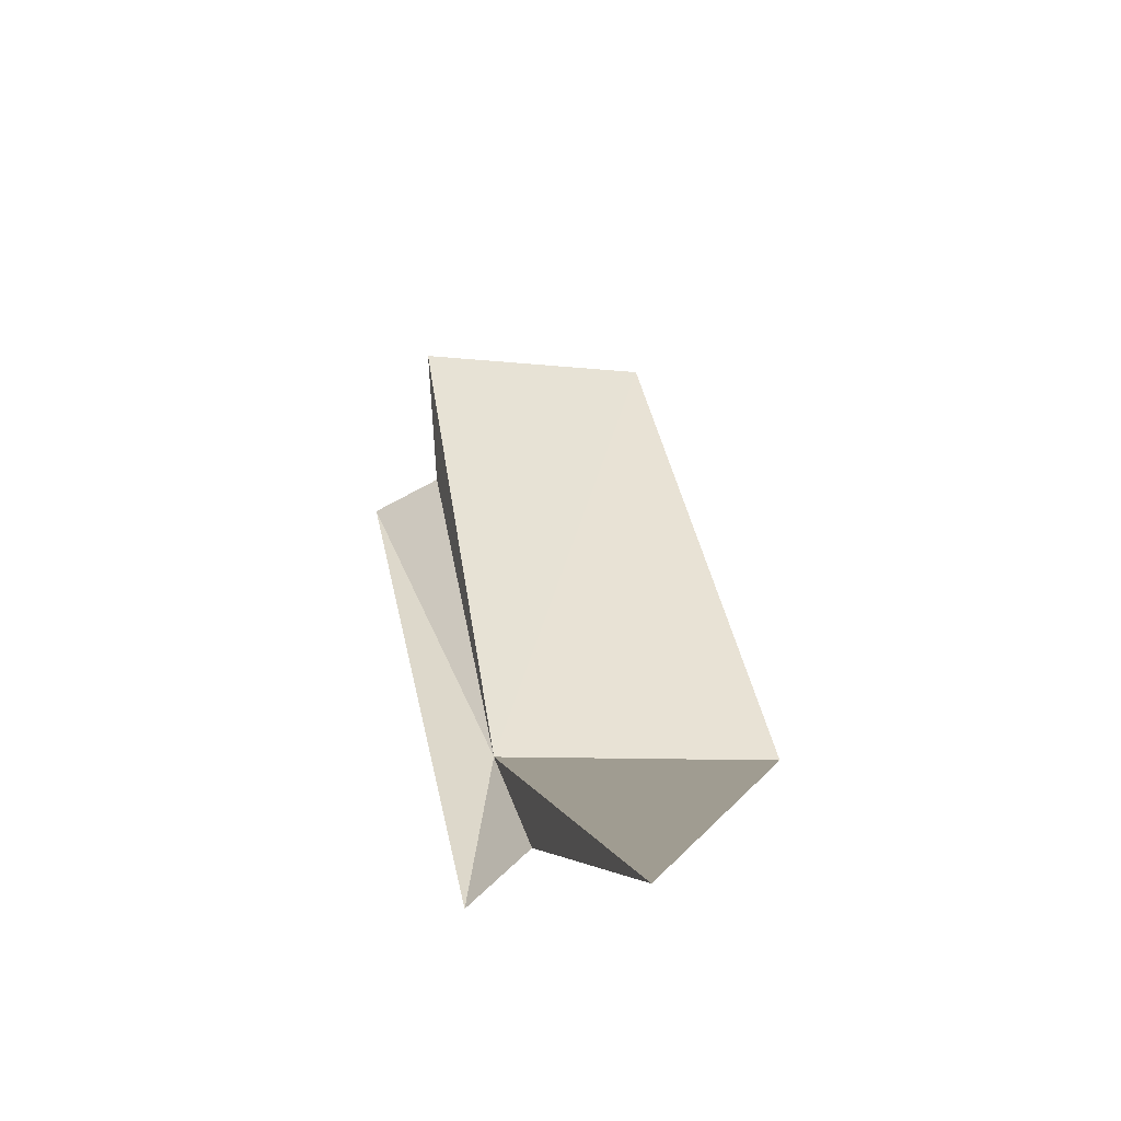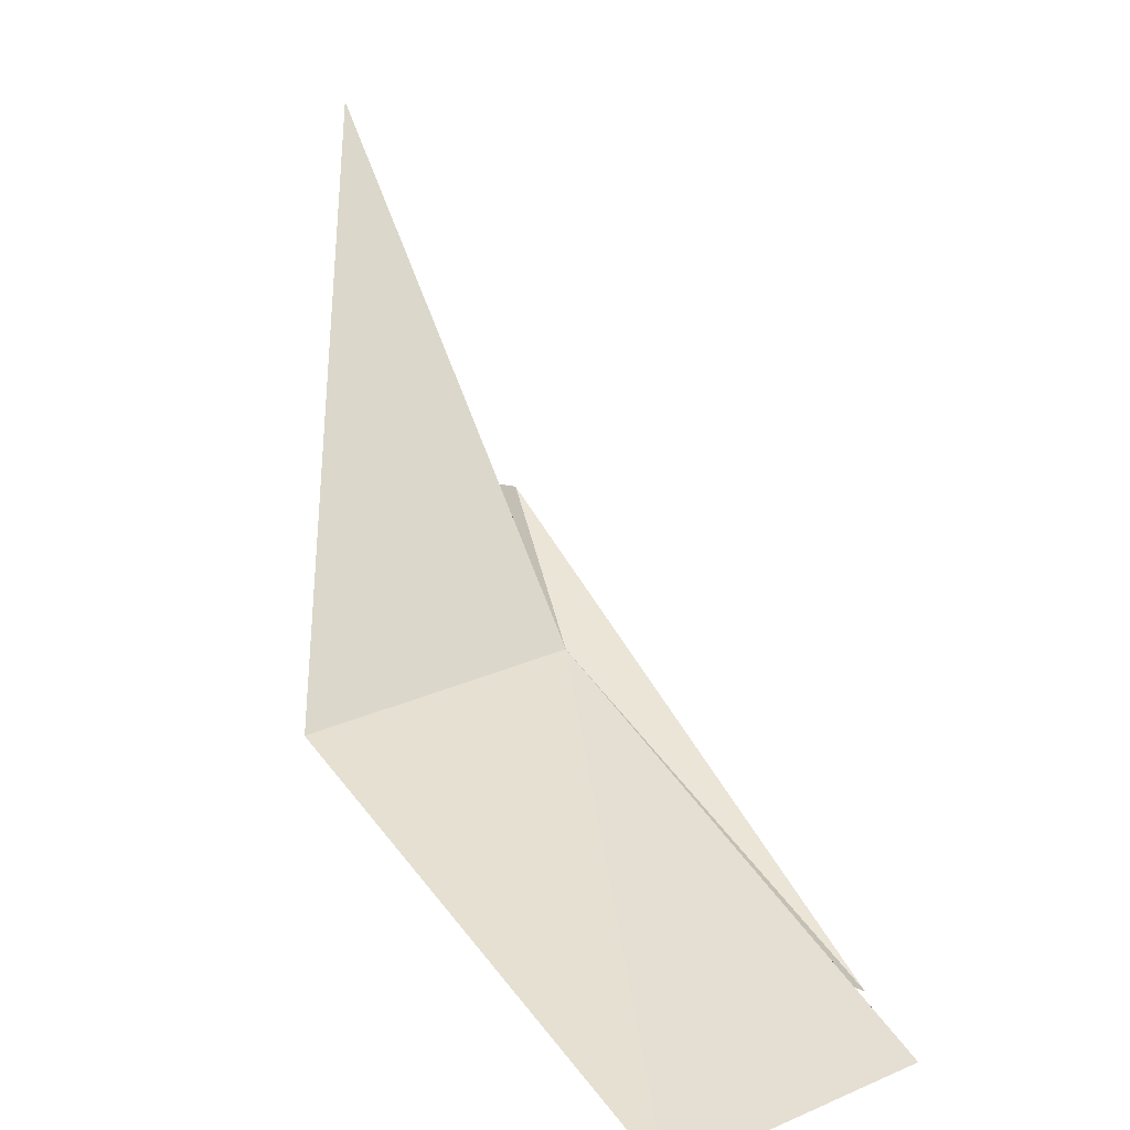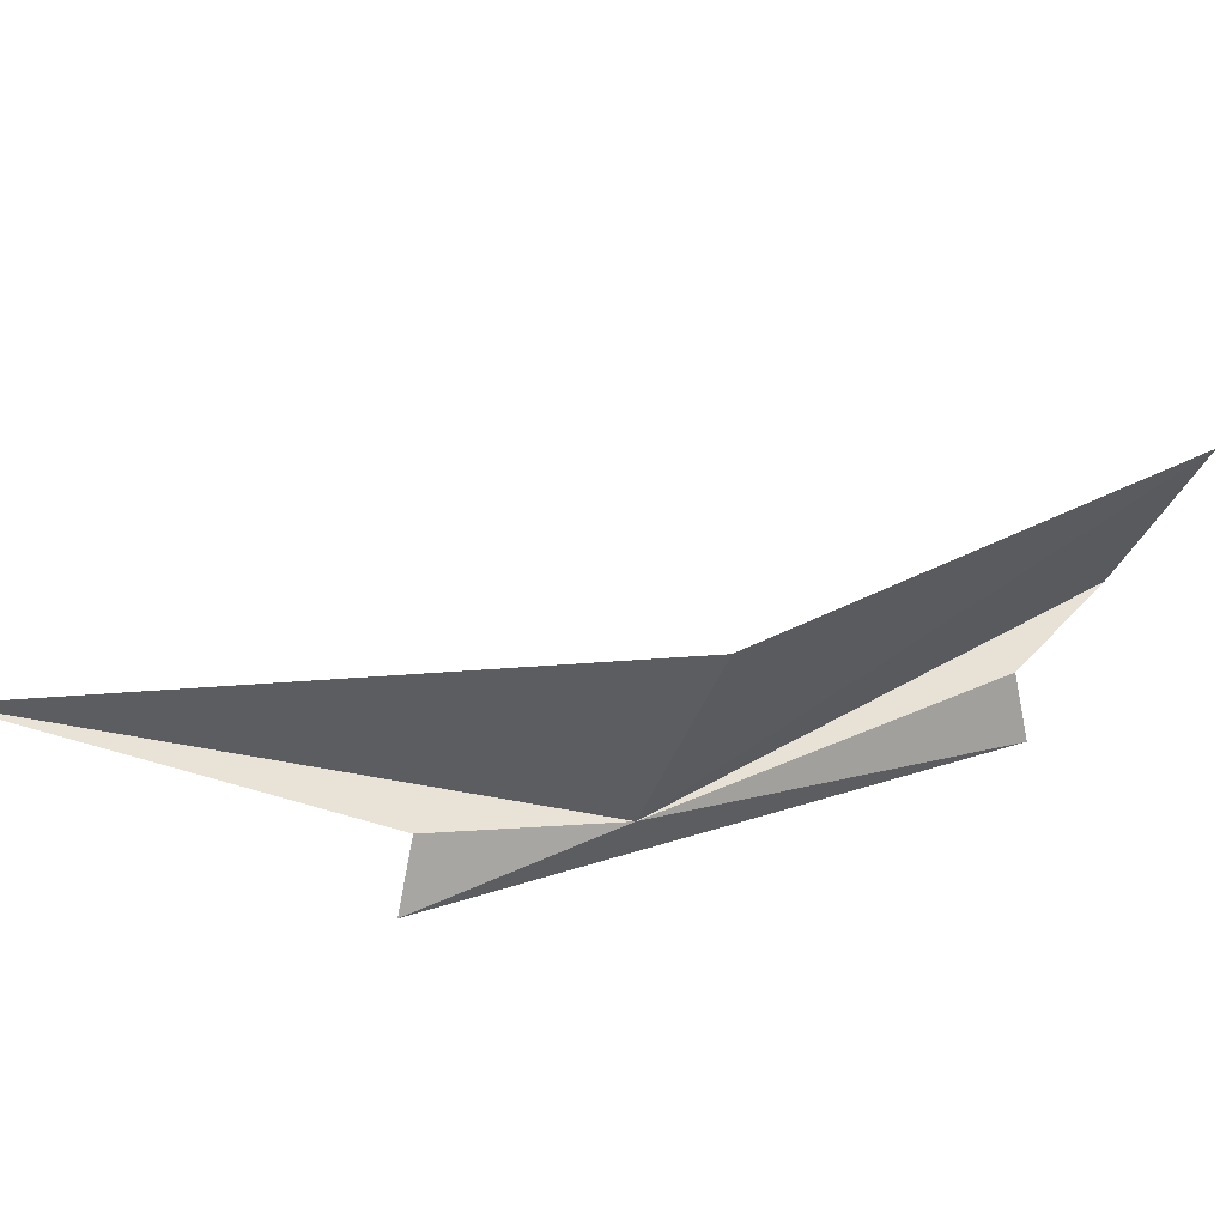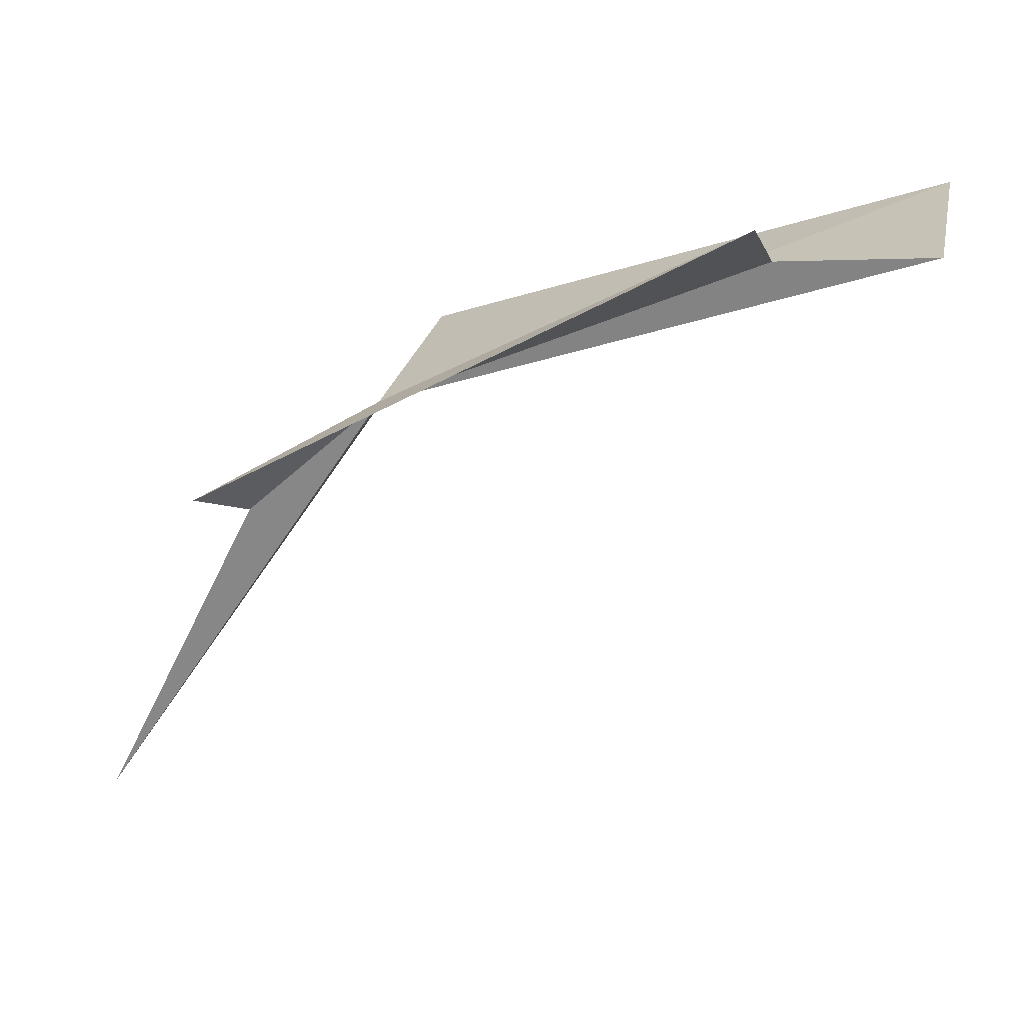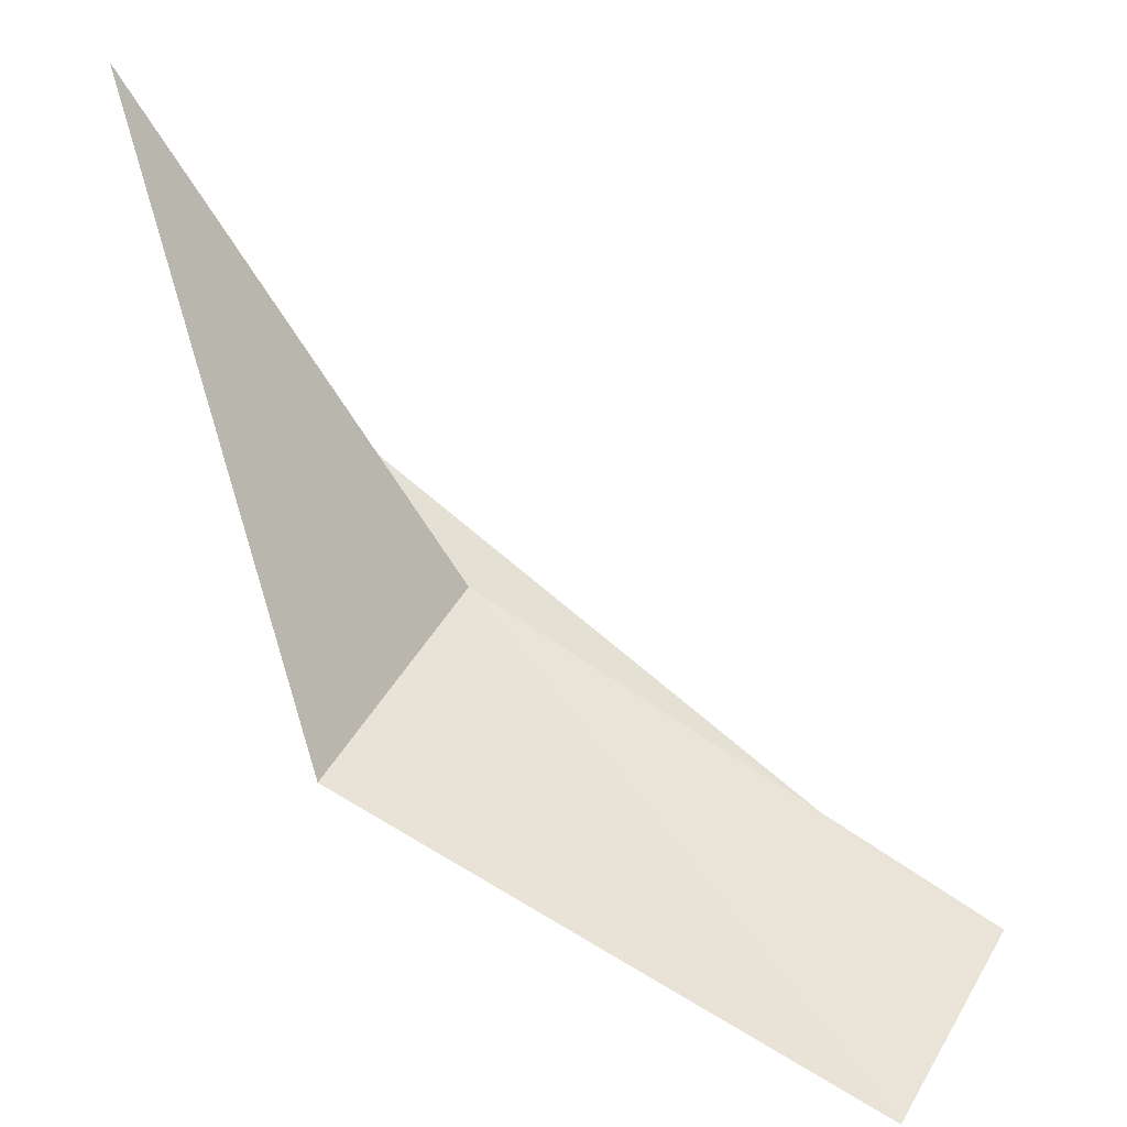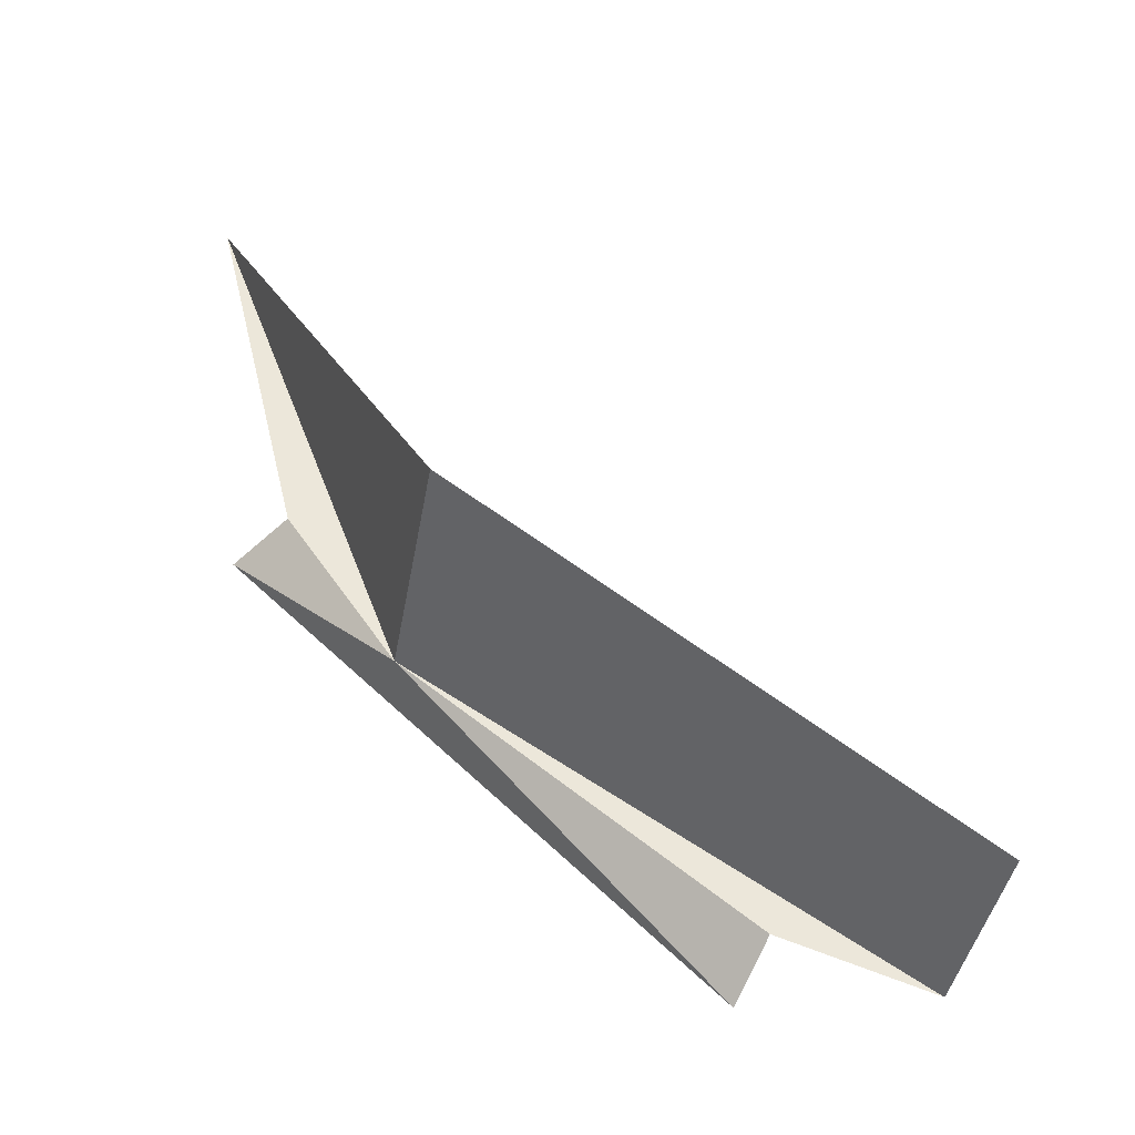
<metadata>
{"format":"obj","ext":"obj","renderer":"f3d","projection":"perspective","resolution":1024,"background":"white","views":[{"elev":65.8,"azim":-82.5,"up":"+Y"},{"elev":10.4,"azim":75.3,"up":"+Y"},{"elev":58.8,"azim":-60.2,"up":"+Z"},{"elev":-76.2,"azim":-6.9,"up":"+Z"},{"elev":32.9,"azim":40.2,"up":"+Y"},{"elev":36.3,"azim":6.1,"up":"+Z"}]}
</metadata>
<code>
v 5.675 -24.05 78.29
v 10.38 -26.69 76.8
v 10.02 -27.13 76.01
v 12.39 -27.04 76.35
v 4.043 -22.2 78.98
v 2.349 -17.52 80.32
v 3.336 -22.4 78.34
v 6.331 -24.77 81.61
v 12.9 -27.76 79.18
f 1 3 2
f 1 2 4
f 1 6 5
f 1 5 7
f 1 7 3
f 1 8 6
f 1 9 8
f 1 4 9

</code>
